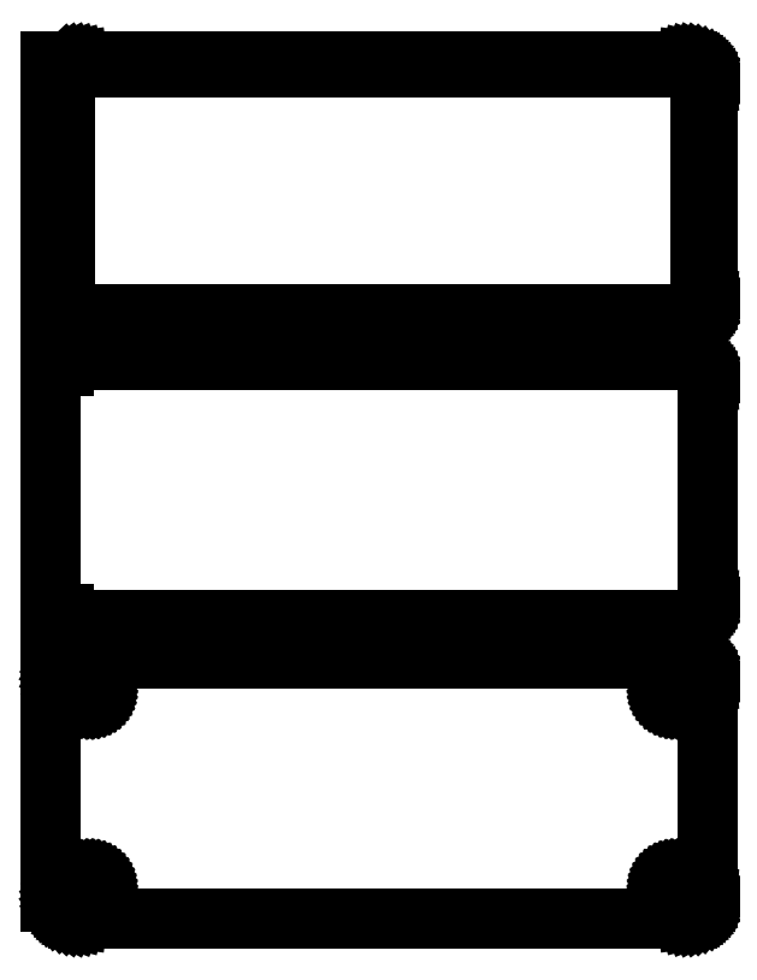
<metadata>
{"format":"dxf","ext":"dxf","renderer":"ezdxf+matplotlib","layout":"modelspace","background":"white","min_lineweight":24,"dpi":150}
</metadata>
<code>
0
SECTION
2
ENTITIES
0
LINE
8
0
10
-73.5
20
247.4
11
-73.19
21
247.1
0
LINE
8
0
10
-73.19
20
247.1
11
-72.68
21
246.8
0
LINE
8
0
10
-72.68
20
246.8
11
-72.13
21
246.5
0
LINE
8
0
10
-72.13
20
246.5
11
-71.55
21
246.2
0
LINE
8
0
10
-71.55
20
246.2
11
-70.94
21
246.1
0
LINE
8
0
10
-70.94
20
246.1
11
-70.31
21
246
0
LINE
8
0
10
-70.31
20
246
11
70.31
21
246
0
LINE
8
0
10
70.31
20
246
11
70.94
21
246.1
0
LINE
8
0
10
70.94
20
246.1
11
71.55
21
246.2
0
LINE
8
0
10
71.55
20
246.2
11
72.13
21
246.5
0
LINE
8
0
10
72.13
20
246.5
11
72.68
21
246.8
0
LINE
8
0
10
72.68
20
246.8
11
73.19
21
247.1
0
LINE
8
0
10
73.19
20
247.1
11
73.64
21
247.6
0
LINE
8
0
10
73.64
20
247.6
11
74.05
21
248.1
0
LINE
8
0
10
74.05
20
248.1
11
74.38
21
248.6
0
LINE
8
0
10
74.38
20
248.6
11
74.65
21
249.2
0
LINE
8
0
10
74.65
20
249.2
11
74.84
21
249.8
0
LINE
8
0
10
74.84
20
249.8
11
74.96
21
250.4
0
LINE
8
0
10
74.96
20
250.4
11
75
21
251
0
LINE
8
0
10
75
20
251
11
75
21
301
0
LINE
8
0
10
75
20
301
11
74.96
21
301.6
0
LINE
8
0
10
74.96
20
301.6
11
74.84
21
302.2
0
LINE
8
0
10
74.84
20
302.2
11
74.65
21
302.8
0
LINE
8
0
10
74.65
20
302.8
11
74.38
21
303.4
0
LINE
8
0
10
74.38
20
303.4
11
74.05
21
303.9
0
LINE
8
0
10
74.05
20
303.9
11
73.64
21
304.4
0
LINE
8
0
10
73.64
20
304.4
11
73.19
21
304.9
0
LINE
8
0
10
73.19
20
304.9
11
72.68
21
305.2
0
LINE
8
0
10
72.68
20
305.2
11
72.13
21
305.5
0
LINE
8
0
10
72.13
20
305.5
11
71.55
21
305.8
0
LINE
8
0
10
71.55
20
305.8
11
70.94
21
305.9
0
LINE
8
0
10
70.94
20
305.9
11
70.31
21
306
0
LINE
8
0
10
70.31
20
306
11
-70.31
21
306
0
LINE
8
0
10
-70.31
20
306
11
-70.94
21
305.9
0
LINE
8
0
10
-70.94
20
305.9
11
-71.55
21
305.8
0
LINE
8
0
10
-71.55
20
305.8
11
-72.13
21
305.5
0
LINE
8
0
10
-72.13
20
305.5
11
-72.68
21
305.2
0
LINE
8
0
10
-72.68
20
305.2
11
-73.19
21
304.9
0
LINE
8
0
10
-73.19
20
304.9
11
-73.5
21
304.6
0
LINE
8
0
10
-73.5
20
304.6
11
-73.5
21
306
0
LINE
8
0
10
-73.5
20
306
11
-76.5
21
306
0
LINE
8
0
10
-76.5
20
306
11
-76.5
21
246
0
LINE
8
0
10
-76.5
20
246
11
-73.5
21
246
0
LINE
8
0
10
-73.5
20
246
11
-73.5
21
247.4
0
LINE
8
0
10
-69.74
20
247.6
11
-70.23
21
247.7
0
LINE
8
0
10
-70.23
20
247.7
11
-70.7
21
247.8
0
LINE
8
0
10
-70.7
20
247.8
11
-71.15
21
248
0
LINE
8
0
10
-71.15
20
248
11
-71.58
21
248.2
0
LINE
8
0
10
-71.58
20
248.2
11
-71.97
21
248.5
0
LINE
8
0
10
-71.97
20
248.5
11
-72.32
21
248.8
0
LINE
8
0
10
-72.32
20
248.8
11
-72.63
21
249.2
0
LINE
8
0
10
-72.63
20
249.2
11
-72.89
21
249.6
0
LINE
8
0
10
-72.89
20
249.6
11
-73.1
21
250.1
0
LINE
8
0
10
-73.1
20
250.1
11
-73.25
21
250.5
0
LINE
8
0
10
-73.25
20
250.5
11
-73.34
21
251
0
LINE
8
0
10
-73.34
20
251
11
-73.37
21
251.5
0
LINE
8
0
10
-73.37
20
251.5
11
-73.37
21
300.5
0
LINE
8
0
10
-73.37
20
300.5
11
-73.34
21
301
0
LINE
8
0
10
-73.34
20
301
11
-73.25
21
301.5
0
LINE
8
0
10
-73.25
20
301.5
11
-73.1
21
301.9
0
LINE
8
0
10
-73.1
20
301.9
11
-72.89
21
302.4
0
LINE
8
0
10
-72.89
20
302.4
11
-72.63
21
302.8
0
LINE
8
0
10
-72.63
20
302.8
11
-72.32
21
303.2
0
LINE
8
0
10
-72.32
20
303.2
11
-71.97
21
303.5
0
LINE
8
0
10
-71.97
20
303.5
11
-71.58
21
303.8
0
LINE
8
0
10
-71.58
20
303.8
11
-71.15
21
304
0
LINE
8
0
10
-71.15
20
304
11
-70.7
21
304.2
0
LINE
8
0
10
-70.7
20
304.2
11
-70.23
21
304.3
0
LINE
8
0
10
-70.23
20
304.3
11
-69.74
21
304.4
0
LINE
8
0
10
-69.74
20
304.4
11
69.74
21
304.4
0
LINE
8
0
10
69.74
20
304.4
11
70.23
21
304.3
0
LINE
8
0
10
70.23
20
304.3
11
70.7
21
304.2
0
LINE
8
0
10
70.7
20
304.2
11
71.15
21
304
0
LINE
8
0
10
71.15
20
304
11
71.58
21
303.8
0
LINE
8
0
10
71.58
20
303.8
11
71.97
21
303.5
0
LINE
8
0
10
71.97
20
303.5
11
72.32
21
303.2
0
LINE
8
0
10
72.32
20
303.2
11
72.63
21
302.8
0
LINE
8
0
10
72.63
20
302.8
11
72.89
21
302.4
0
LINE
8
0
10
72.89
20
302.4
11
73.1
21
301.9
0
LINE
8
0
10
73.1
20
301.9
11
73.25
21
301.5
0
LINE
8
0
10
73.25
20
301.5
11
73.34
21
301
0
LINE
8
0
10
73.34
20
301
11
73.37
21
300.5
0
LINE
8
0
10
73.37
20
300.5
11
73.37
21
251.5
0
LINE
8
0
10
73.37
20
251.5
11
73.34
21
251
0
LINE
8
0
10
73.34
20
251
11
73.25
21
250.5
0
LINE
8
0
10
73.25
20
250.5
11
73.1
21
250.1
0
LINE
8
0
10
73.1
20
250.1
11
72.89
21
249.6
0
LINE
8
0
10
72.89
20
249.6
11
72.63
21
249.2
0
LINE
8
0
10
72.63
20
249.2
11
72.32
21
248.8
0
LINE
8
0
10
72.32
20
248.8
11
71.97
21
248.5
0
LINE
8
0
10
71.97
20
248.5
11
71.58
21
248.2
0
LINE
8
0
10
71.58
20
248.2
11
71.15
21
248
0
LINE
8
0
10
71.15
20
248
11
70.7
21
247.8
0
LINE
8
0
10
70.7
20
247.8
11
70.23
21
247.7
0
LINE
8
0
10
70.23
20
247.7
11
69.74
21
247.6
0
LINE
8
0
10
69.74
20
247.6
11
-69.74
21
247.6
0
LINE
8
0
10
70.94
20
177.1
11
71.55
21
177.2
0
LINE
8
0
10
71.55
20
177.2
11
72.13
21
177.5
0
LINE
8
0
10
72.13
20
177.5
11
72.68
21
177.8
0
LINE
8
0
10
72.68
20
177.8
11
73.19
21
178.1
0
LINE
8
0
10
73.19
20
178.1
11
73.64
21
178.6
0
LINE
8
0
10
73.64
20
178.6
11
74.05
21
179.1
0
LINE
8
0
10
74.05
20
179.1
11
74.38
21
179.6
0
LINE
8
0
10
74.38
20
179.6
11
74.65
21
180.2
0
LINE
8
0
10
74.65
20
180.2
11
74.84
21
180.8
0
LINE
8
0
10
74.84
20
180.8
11
74.96
21
181.4
0
LINE
8
0
10
74.96
20
181.4
11
75
21
182
0
LINE
8
0
10
75
20
182
11
75
21
232
0
LINE
8
0
10
75
20
232
11
74.96
21
232.6
0
LINE
8
0
10
74.96
20
232.6
11
74.84
21
233.2
0
LINE
8
0
10
74.84
20
233.2
11
74.65
21
233.8
0
LINE
8
0
10
74.65
20
233.8
11
74.38
21
234.4
0
LINE
8
0
10
74.38
20
234.4
11
74.05
21
234.9
0
LINE
8
0
10
74.05
20
234.9
11
73.64
21
235.4
0
LINE
8
0
10
73.64
20
235.4
11
73.19
21
235.9
0
LINE
8
0
10
73.19
20
235.9
11
72.68
21
236.2
0
LINE
8
0
10
72.68
20
236.2
11
72.13
21
236.5
0
LINE
8
0
10
72.13
20
236.5
11
71.55
21
236.8
0
LINE
8
0
10
71.55
20
236.8
11
70.94
21
236.9
0
LINE
8
0
10
70.94
20
236.9
11
70.31
21
237
0
LINE
8
0
10
70.31
20
237
11
-70.31
21
237
0
LINE
8
0
10
-70.31
20
237
11
-70.94
21
236.9
0
LINE
8
0
10
-70.94
20
236.9
11
-71.55
21
236.8
0
LINE
8
0
10
-71.55
20
236.8
11
-72.13
21
236.5
0
LINE
8
0
10
-72.13
20
236.5
11
-72.68
21
236.2
0
LINE
8
0
10
-72.68
20
236.2
11
-73.19
21
235.9
0
LINE
8
0
10
-73.19
20
235.9
11
-73.5
21
235.6
0
LINE
8
0
10
-73.5
20
235.6
11
-73.5
21
236.6
0
LINE
8
0
10
-73.5
20
236.6
11
-76.5
21
236.6
0
LINE
8
0
10
-76.5
20
236.6
11
-76.5
21
177.4
0
LINE
8
0
10
-76.5
20
177.4
11
-73.5
21
177.4
0
LINE
8
0
10
-73.5
20
177.4
11
-73.5
21
178.4
0
LINE
8
0
10
-73.5
20
178.4
11
-73.19
21
178.1
0
LINE
8
0
10
-73.19
20
178.1
11
-72.68
21
177.8
0
LINE
8
0
10
-72.68
20
177.8
11
-72.13
21
177.5
0
LINE
8
0
10
-72.13
20
177.5
11
-71.55
21
177.2
0
LINE
8
0
10
-71.55
20
177.2
11
-70.94
21
177.1
0
LINE
8
0
10
-70.94
20
177.1
11
-70.31
21
177
0
LINE
8
0
10
-70.31
20
177
11
70.31
21
177
0
LINE
8
0
10
70.31
20
177
11
70.94
21
177.1
0
LINE
8
0
10
70.94
20
108.1
11
71.55
21
108.2
0
LINE
8
0
10
71.55
20
108.2
11
72.13
21
108.5
0
LINE
8
0
10
72.13
20
108.5
11
72.68
21
108.8
0
LINE
8
0
10
72.68
20
108.8
11
73.19
21
109.1
0
LINE
8
0
10
73.19
20
109.1
11
73.64
21
109.6
0
LINE
8
0
10
73.64
20
109.6
11
74.05
21
110.1
0
LINE
8
0
10
74.05
20
110.1
11
74.38
21
110.6
0
LINE
8
0
10
74.38
20
110.6
11
74.65
21
111.2
0
LINE
8
0
10
74.65
20
111.2
11
74.84
21
111.8
0
LINE
8
0
10
74.84
20
111.8
11
74.96
21
112.4
0
LINE
8
0
10
74.96
20
112.4
11
75
21
113
0
LINE
8
0
10
75
20
113
11
75
21
163
0
LINE
8
0
10
75
20
163
11
74.96
21
163.6
0
LINE
8
0
10
74.96
20
163.6
11
74.84
21
164.2
0
LINE
8
0
10
74.84
20
164.2
11
74.65
21
164.8
0
LINE
8
0
10
74.65
20
164.8
11
74.38
21
165.4
0
LINE
8
0
10
74.38
20
165.4
11
74.05
21
165.9
0
LINE
8
0
10
74.05
20
165.9
11
73.64
21
166.4
0
LINE
8
0
10
73.64
20
166.4
11
73.19
21
166.9
0
LINE
8
0
10
73.19
20
166.9
11
72.68
21
167.2
0
LINE
8
0
10
72.68
20
167.2
11
72.13
21
167.5
0
LINE
8
0
10
72.13
20
167.5
11
71.55
21
167.8
0
LINE
8
0
10
71.55
20
167.8
11
70.94
21
167.9
0
LINE
8
0
10
70.94
20
167.9
11
70.31
21
168
0
LINE
8
0
10
70.31
20
168
11
-70.31
21
168
0
LINE
8
0
10
-70.31
20
168
11
-70.94
21
167.9
0
LINE
8
0
10
-70.94
20
167.9
11
-71.55
21
167.8
0
LINE
8
0
10
-71.55
20
167.8
11
-72.13
21
167.5
0
LINE
8
0
10
-72.13
20
167.5
11
-72.68
21
167.2
0
LINE
8
0
10
-72.68
20
167.2
11
-73.19
21
166.9
0
LINE
8
0
10
-73.19
20
166.9
11
-73.64
21
166.4
0
LINE
8
0
10
-73.64
20
166.4
11
-74.05
21
165.9
0
LINE
8
0
10
-74.05
20
165.9
11
-74.38
21
165.4
0
LINE
8
0
10
-74.38
20
165.4
11
-74.65
21
164.8
0
LINE
8
0
10
-74.65
20
164.8
11
-74.84
21
164.2
0
LINE
8
0
10
-74.84
20
164.2
11
-74.9
21
163.9
0
LINE
8
0
10
-74.9
20
163.9
11
-76.5
21
163.9
0
LINE
8
0
10
-76.5
20
163.9
11
-76.5
21
112.1
0
LINE
8
0
10
-76.5
20
112.1
11
-74.9
21
112.1
0
LINE
8
0
10
-74.9
20
112.1
11
-74.84
21
111.8
0
LINE
8
0
10
-74.84
20
111.8
11
-74.65
21
111.2
0
LINE
8
0
10
-74.65
20
111.2
11
-74.38
21
110.6
0
LINE
8
0
10
-74.38
20
110.6
11
-74.05
21
110.1
0
LINE
8
0
10
-74.05
20
110.1
11
-73.64
21
109.6
0
LINE
8
0
10
-73.64
20
109.6
11
-73.19
21
109.1
0
LINE
8
0
10
-73.19
20
109.1
11
-72.68
21
108.8
0
LINE
8
0
10
-72.68
20
108.8
11
-72.13
21
108.5
0
LINE
8
0
10
-72.13
20
108.5
11
-71.55
21
108.2
0
LINE
8
0
10
-71.55
20
108.2
11
-70.94
21
108.1
0
LINE
8
0
10
-70.94
20
108.1
11
-70.31
21
108
0
LINE
8
0
10
-70.31
20
108
11
70.31
21
108
0
LINE
8
0
10
70.31
20
108
11
70.94
21
108.1
0
LINE
8
0
10
-67.61
20
158.7
11
-67.84
21
158.7
0
LINE
8
0
10
-67.84
20
158.7
11
-68.06
21
158.8
0
LINE
8
0
10
-68.06
20
158.8
11
-68.27
21
158.9
0
LINE
8
0
10
-68.27
20
158.9
11
-68.46
21
159
0
LINE
8
0
10
-68.46
20
159
11
-68.65
21
159.1
0
LINE
8
0
10
-68.65
20
159.1
11
-68.81
21
159.3
0
LINE
8
0
10
-68.81
20
159.3
11
-68.96
21
159.4
0
LINE
8
0
10
-68.96
20
159.4
11
-69.08
21
159.6
0
LINE
8
0
10
-69.08
20
159.6
11
-69.17
21
159.8
0
LINE
8
0
10
-69.17
20
159.8
11
-69.24
21
160.1
0
LINE
8
0
10
-69.24
20
160.1
11
-69.29
21
160.3
0
LINE
8
0
10
-69.29
20
160.3
11
-69.3
21
160.5
0
LINE
8
0
10
-69.3
20
160.5
11
-69.29
21
160.7
0
LINE
8
0
10
-69.29
20
160.7
11
-69.24
21
160.9
0
LINE
8
0
10
-69.24
20
160.9
11
-69.17
21
161.2
0
LINE
8
0
10
-69.17
20
161.2
11
-69.08
21
161.4
0
LINE
8
0
10
-69.08
20
161.4
11
-68.96
21
161.6
0
LINE
8
0
10
-68.96
20
161.6
11
-68.81
21
161.7
0
LINE
8
0
10
-68.81
20
161.7
11
-68.65
21
161.9
0
LINE
8
0
10
-68.65
20
161.9
11
-68.46
21
162
0
LINE
8
0
10
-68.46
20
162
11
-68.27
21
162.1
0
LINE
8
0
10
-68.27
20
162.1
11
-68.06
21
162.2
0
LINE
8
0
10
-68.06
20
162.2
11
-67.84
21
162.3
0
LINE
8
0
10
-67.84
20
162.3
11
-67.61
21
162.3
0
LINE
8
0
10
-67.61
20
162.3
11
-67.39
21
162.3
0
LINE
8
0
10
-67.39
20
162.3
11
-67.16
21
162.3
0
LINE
8
0
10
-67.16
20
162.3
11
-66.94
21
162.2
0
LINE
8
0
10
-66.94
20
162.2
11
-66.73
21
162.1
0
LINE
8
0
10
-66.73
20
162.1
11
-66.54
21
162
0
LINE
8
0
10
-66.54
20
162
11
-66.35
21
161.9
0
LINE
8
0
10
-66.35
20
161.9
11
-66.19
21
161.7
0
LINE
8
0
10
-66.19
20
161.7
11
-66.04
21
161.6
0
LINE
8
0
10
-66.04
20
161.6
11
-65.92
21
161.4
0
LINE
8
0
10
-65.92
20
161.4
11
-65.83
21
161.2
0
LINE
8
0
10
-65.83
20
161.2
11
-65.76
21
160.9
0
LINE
8
0
10
-65.76
20
160.9
11
-65.71
21
160.7
0
LINE
8
0
10
-65.71
20
160.7
11
-65.7
21
160.5
0
LINE
8
0
10
-65.7
20
160.5
11
-65.71
21
160.3
0
LINE
8
0
10
-65.71
20
160.3
11
-65.76
21
160.1
0
LINE
8
0
10
-65.76
20
160.1
11
-65.83
21
159.8
0
LINE
8
0
10
-65.83
20
159.8
11
-65.92
21
159.6
0
LINE
8
0
10
-65.92
20
159.6
11
-66.04
21
159.4
0
LINE
8
0
10
-66.04
20
159.4
11
-66.19
21
159.3
0
LINE
8
0
10
-66.19
20
159.3
11
-66.35
21
159.1
0
LINE
8
0
10
-66.35
20
159.1
11
-66.54
21
159
0
LINE
8
0
10
-66.54
20
159
11
-66.73
21
158.9
0
LINE
8
0
10
-66.73
20
158.9
11
-66.94
21
158.8
0
LINE
8
0
10
-66.94
20
158.8
11
-67.16
21
158.7
0
LINE
8
0
10
-67.16
20
158.7
11
-67.39
21
158.7
0
LINE
8
0
10
-67.39
20
158.7
11
-67.61
21
158.7
0
LINE
8
0
10
67.39
20
158.7
11
67.16
21
158.7
0
LINE
8
0
10
67.16
20
158.7
11
66.94
21
158.8
0
LINE
8
0
10
66.94
20
158.8
11
66.73
21
158.9
0
LINE
8
0
10
66.73
20
158.9
11
66.54
21
159
0
LINE
8
0
10
66.54
20
159
11
66.35
21
159.1
0
LINE
8
0
10
66.35
20
159.1
11
66.19
21
159.3
0
LINE
8
0
10
66.19
20
159.3
11
66.04
21
159.4
0
LINE
8
0
10
66.04
20
159.4
11
65.92
21
159.6
0
LINE
8
0
10
65.92
20
159.6
11
65.83
21
159.8
0
LINE
8
0
10
65.83
20
159.8
11
65.76
21
160.1
0
LINE
8
0
10
65.76
20
160.1
11
65.71
21
160.3
0
LINE
8
0
10
65.71
20
160.3
11
65.7
21
160.5
0
LINE
8
0
10
65.7
20
160.5
11
65.71
21
160.7
0
LINE
8
0
10
65.71
20
160.7
11
65.76
21
160.9
0
LINE
8
0
10
65.76
20
160.9
11
65.83
21
161.2
0
LINE
8
0
10
65.83
20
161.2
11
65.92
21
161.4
0
LINE
8
0
10
65.92
20
161.4
11
66.04
21
161.6
0
LINE
8
0
10
66.04
20
161.6
11
66.19
21
161.7
0
LINE
8
0
10
66.19
20
161.7
11
66.35
21
161.9
0
LINE
8
0
10
66.35
20
161.9
11
66.54
21
162
0
LINE
8
0
10
66.54
20
162
11
66.73
21
162.1
0
LINE
8
0
10
66.73
20
162.1
11
66.94
21
162.2
0
LINE
8
0
10
66.94
20
162.2
11
67.16
21
162.3
0
LINE
8
0
10
67.16
20
162.3
11
67.39
21
162.3
0
LINE
8
0
10
67.39
20
162.3
11
67.61
21
162.3
0
LINE
8
0
10
67.61
20
162.3
11
67.84
21
162.3
0
LINE
8
0
10
67.84
20
162.3
11
68.06
21
162.2
0
LINE
8
0
10
68.06
20
162.2
11
68.27
21
162.1
0
LINE
8
0
10
68.27
20
162.1
11
68.46
21
162
0
LINE
8
0
10
68.46
20
162
11
68.65
21
161.9
0
LINE
8
0
10
68.65
20
161.9
11
68.81
21
161.7
0
LINE
8
0
10
68.81
20
161.7
11
68.96
21
161.6
0
LINE
8
0
10
68.96
20
161.6
11
69.08
21
161.4
0
LINE
8
0
10
69.08
20
161.4
11
69.17
21
161.2
0
LINE
8
0
10
69.17
20
161.2
11
69.24
21
160.9
0
LINE
8
0
10
69.24
20
160.9
11
69.29
21
160.7
0
LINE
8
0
10
69.29
20
160.7
11
69.3
21
160.5
0
LINE
8
0
10
69.3
20
160.5
11
69.29
21
160.3
0
LINE
8
0
10
69.29
20
160.3
11
69.24
21
160.1
0
LINE
8
0
10
69.24
20
160.1
11
69.17
21
159.8
0
LINE
8
0
10
69.17
20
159.8
11
69.08
21
159.6
0
LINE
8
0
10
69.08
20
159.6
11
68.96
21
159.4
0
LINE
8
0
10
68.96
20
159.4
11
68.81
21
159.3
0
LINE
8
0
10
68.81
20
159.3
11
68.65
21
159.1
0
LINE
8
0
10
68.65
20
159.1
11
68.46
21
159
0
LINE
8
0
10
68.46
20
159
11
68.27
21
158.9
0
LINE
8
0
10
68.27
20
158.9
11
68.06
21
158.8
0
LINE
8
0
10
68.06
20
158.8
11
67.84
21
158.7
0
LINE
8
0
10
67.84
20
158.7
11
67.61
21
158.7
0
LINE
8
0
10
67.61
20
158.7
11
67.39
21
158.7
0
LINE
8
0
10
67.39
20
113.7
11
67.16
21
113.7
0
LINE
8
0
10
67.16
20
113.7
11
66.94
21
113.8
0
LINE
8
0
10
66.94
20
113.8
11
66.73
21
113.9
0
LINE
8
0
10
66.73
20
113.9
11
66.54
21
114
0
LINE
8
0
10
66.54
20
114
11
66.35
21
114.1
0
LINE
8
0
10
66.35
20
114.1
11
66.19
21
114.3
0
LINE
8
0
10
66.19
20
114.3
11
66.04
21
114.4
0
LINE
8
0
10
66.04
20
114.4
11
65.92
21
114.6
0
LINE
8
0
10
65.92
20
114.6
11
65.83
21
114.8
0
LINE
8
0
10
65.83
20
114.8
11
65.76
21
115.1
0
LINE
8
0
10
65.76
20
115.1
11
65.71
21
115.3
0
LINE
8
0
10
65.71
20
115.3
11
65.7
21
115.5
0
LINE
8
0
10
65.7
20
115.5
11
65.71
21
115.7
0
LINE
8
0
10
65.71
20
115.7
11
65.76
21
115.9
0
LINE
8
0
10
65.76
20
115.9
11
65.83
21
116.2
0
LINE
8
0
10
65.83
20
116.2
11
65.92
21
116.4
0
LINE
8
0
10
65.92
20
116.4
11
66.04
21
116.6
0
LINE
8
0
10
66.04
20
116.6
11
66.19
21
116.7
0
LINE
8
0
10
66.19
20
116.7
11
66.35
21
116.9
0
LINE
8
0
10
66.35
20
116.9
11
66.54
21
117
0
LINE
8
0
10
66.54
20
117
11
66.73
21
117.1
0
LINE
8
0
10
66.73
20
117.1
11
66.94
21
117.2
0
LINE
8
0
10
66.94
20
117.2
11
67.16
21
117.3
0
LINE
8
0
10
67.16
20
117.3
11
67.39
21
117.3
0
LINE
8
0
10
67.39
20
117.3
11
67.61
21
117.3
0
LINE
8
0
10
67.61
20
117.3
11
67.84
21
117.3
0
LINE
8
0
10
67.84
20
117.3
11
68.06
21
117.2
0
LINE
8
0
10
68.06
20
117.2
11
68.27
21
117.1
0
LINE
8
0
10
68.27
20
117.1
11
68.46
21
117
0
LINE
8
0
10
68.46
20
117
11
68.65
21
116.9
0
LINE
8
0
10
68.65
20
116.9
11
68.81
21
116.7
0
LINE
8
0
10
68.81
20
116.7
11
68.96
21
116.6
0
LINE
8
0
10
68.96
20
116.6
11
69.08
21
116.4
0
LINE
8
0
10
69.08
20
116.4
11
69.17
21
116.2
0
LINE
8
0
10
69.17
20
116.2
11
69.24
21
115.9
0
LINE
8
0
10
69.24
20
115.9
11
69.29
21
115.7
0
LINE
8
0
10
69.29
20
115.7
11
69.3
21
115.5
0
LINE
8
0
10
69.3
20
115.5
11
69.29
21
115.3
0
LINE
8
0
10
69.29
20
115.3
11
69.24
21
115.1
0
LINE
8
0
10
69.24
20
115.1
11
69.17
21
114.8
0
LINE
8
0
10
69.17
20
114.8
11
69.08
21
114.6
0
LINE
8
0
10
69.08
20
114.6
11
68.96
21
114.4
0
LINE
8
0
10
68.96
20
114.4
11
68.81
21
114.3
0
LINE
8
0
10
68.81
20
114.3
11
68.65
21
114.1
0
LINE
8
0
10
68.65
20
114.1
11
68.46
21
114
0
LINE
8
0
10
68.46
20
114
11
68.27
21
113.9
0
LINE
8
0
10
68.27
20
113.9
11
68.06
21
113.8
0
LINE
8
0
10
68.06
20
113.8
11
67.84
21
113.7
0
LINE
8
0
10
67.84
20
113.7
11
67.61
21
113.7
0
LINE
8
0
10
67.61
20
113.7
11
67.39
21
113.7
0
LINE
8
0
10
-67.61
20
113.7
11
-67.84
21
113.7
0
LINE
8
0
10
-67.84
20
113.7
11
-68.06
21
113.8
0
LINE
8
0
10
-68.06
20
113.8
11
-68.27
21
113.9
0
LINE
8
0
10
-68.27
20
113.9
11
-68.46
21
114
0
LINE
8
0
10
-68.46
20
114
11
-68.65
21
114.1
0
LINE
8
0
10
-68.65
20
114.1
11
-68.81
21
114.3
0
LINE
8
0
10
-68.81
20
114.3
11
-68.96
21
114.4
0
LINE
8
0
10
-68.96
20
114.4
11
-69.08
21
114.6
0
LINE
8
0
10
-69.08
20
114.6
11
-69.17
21
114.8
0
LINE
8
0
10
-69.17
20
114.8
11
-69.24
21
115.1
0
LINE
8
0
10
-69.24
20
115.1
11
-69.29
21
115.3
0
LINE
8
0
10
-69.29
20
115.3
11
-69.3
21
115.5
0
LINE
8
0
10
-69.3
20
115.5
11
-69.29
21
115.7
0
LINE
8
0
10
-69.29
20
115.7
11
-69.24
21
115.9
0
LINE
8
0
10
-69.24
20
115.9
11
-69.17
21
116.2
0
LINE
8
0
10
-69.17
20
116.2
11
-69.08
21
116.4
0
LINE
8
0
10
-69.08
20
116.4
11
-68.96
21
116.6
0
LINE
8
0
10
-68.96
20
116.6
11
-68.81
21
116.7
0
LINE
8
0
10
-68.81
20
116.7
11
-68.65
21
116.9
0
LINE
8
0
10
-68.65
20
116.9
11
-68.46
21
117
0
LINE
8
0
10
-68.46
20
117
11
-68.27
21
117.1
0
LINE
8
0
10
-68.27
20
117.1
11
-68.06
21
117.2
0
LINE
8
0
10
-68.06
20
117.2
11
-67.84
21
117.3
0
LINE
8
0
10
-67.84
20
117.3
11
-67.61
21
117.3
0
LINE
8
0
10
-67.61
20
117.3
11
-67.39
21
117.3
0
LINE
8
0
10
-67.39
20
117.3
11
-67.16
21
117.3
0
LINE
8
0
10
-67.16
20
117.3
11
-66.94
21
117.2
0
LINE
8
0
10
-66.94
20
117.2
11
-66.73
21
117.1
0
LINE
8
0
10
-66.73
20
117.1
11
-66.54
21
117
0
LINE
8
0
10
-66.54
20
117
11
-66.35
21
116.9
0
LINE
8
0
10
-66.35
20
116.9
11
-66.19
21
116.7
0
LINE
8
0
10
-66.19
20
116.7
11
-66.04
21
116.6
0
LINE
8
0
10
-66.04
20
116.6
11
-65.92
21
116.4
0
LINE
8
0
10
-65.92
20
116.4
11
-65.83
21
116.2
0
LINE
8
0
10
-65.83
20
116.2
11
-65.76
21
115.9
0
LINE
8
0
10
-65.76
20
115.9
11
-65.71
21
115.7
0
LINE
8
0
10
-65.71
20
115.7
11
-65.7
21
115.5
0
LINE
8
0
10
-65.7
20
115.5
11
-65.71
21
115.3
0
LINE
8
0
10
-65.71
20
115.3
11
-65.76
21
115.1
0
LINE
8
0
10
-65.76
20
115.1
11
-65.83
21
114.8
0
LINE
8
0
10
-65.83
20
114.8
11
-65.92
21
114.6
0
LINE
8
0
10
-65.92
20
114.6
11
-66.04
21
114.4
0
LINE
8
0
10
-66.04
20
114.4
11
-66.19
21
114.3
0
LINE
8
0
10
-66.19
20
114.3
11
-66.35
21
114.1
0
LINE
8
0
10
-66.35
20
114.1
11
-66.54
21
114
0
LINE
8
0
10
-66.54
20
114
11
-66.73
21
113.9
0
LINE
8
0
10
-66.73
20
113.9
11
-66.94
21
113.8
0
LINE
8
0
10
-66.94
20
113.8
11
-67.16
21
113.7
0
LINE
8
0
10
-67.16
20
113.7
11
-67.39
21
113.7
0
LINE
8
0
10
-67.39
20
113.7
11
-67.61
21
113.7
0
ENDSEC
0
EOF

</code>
